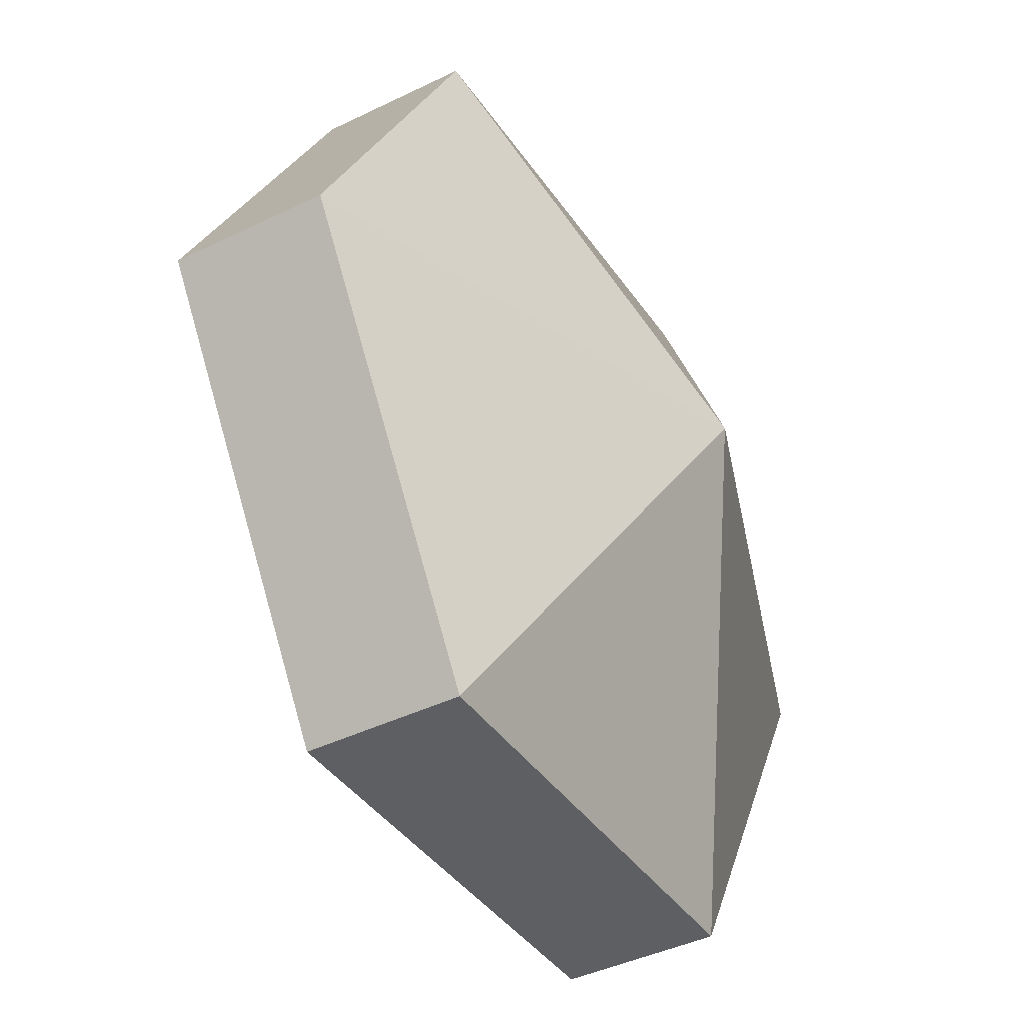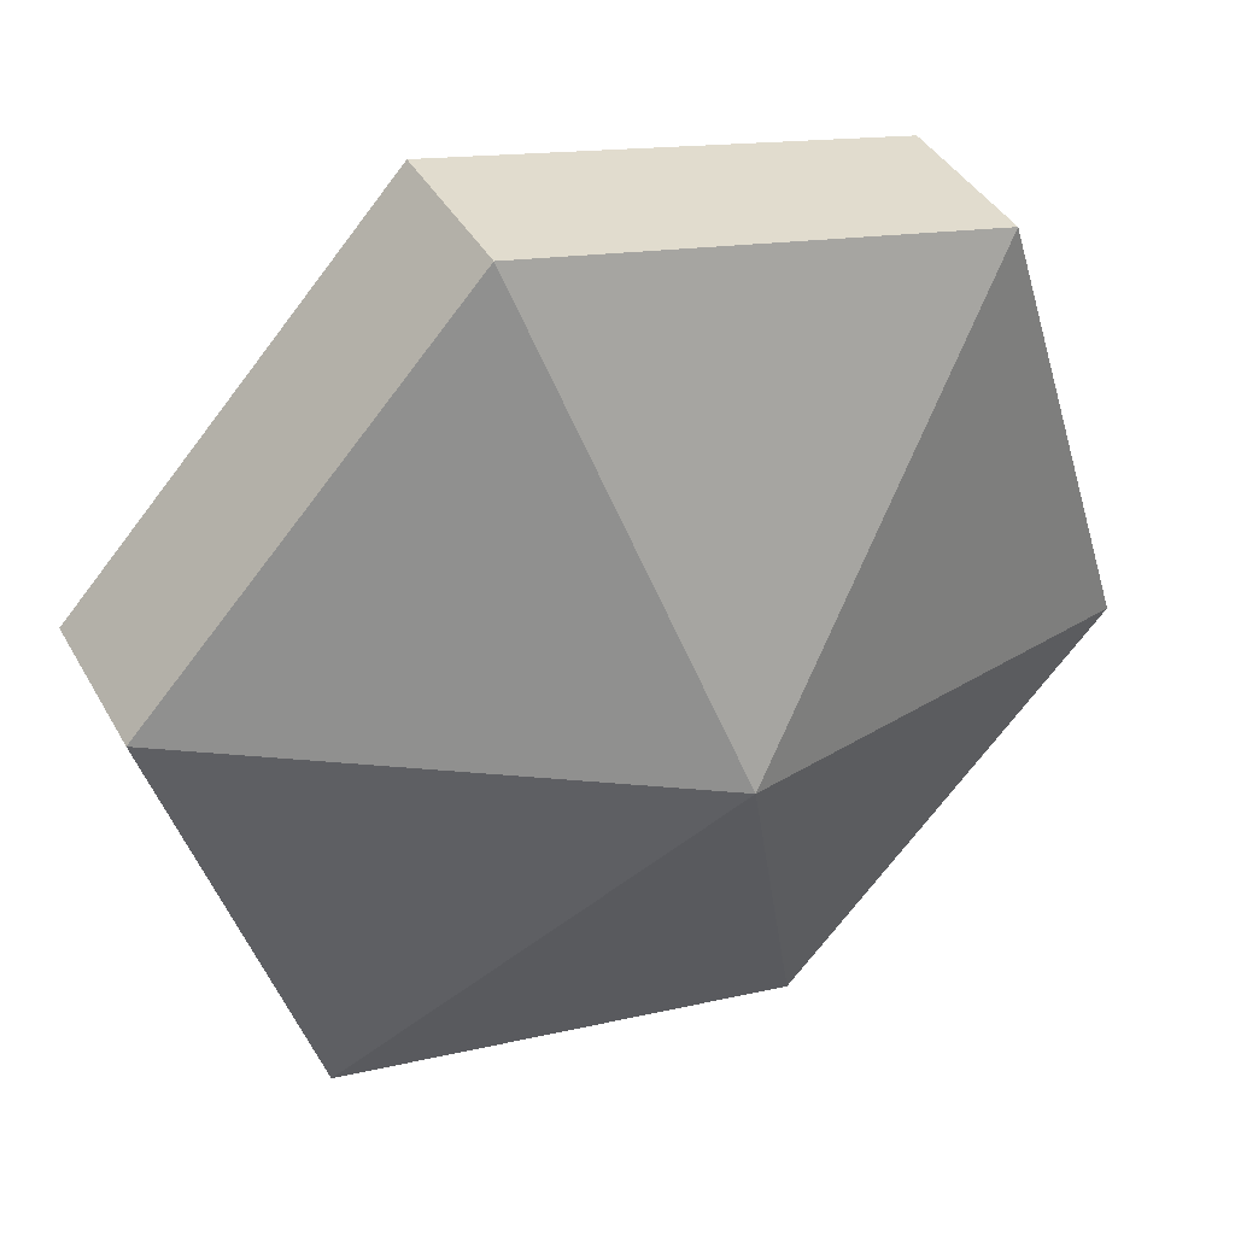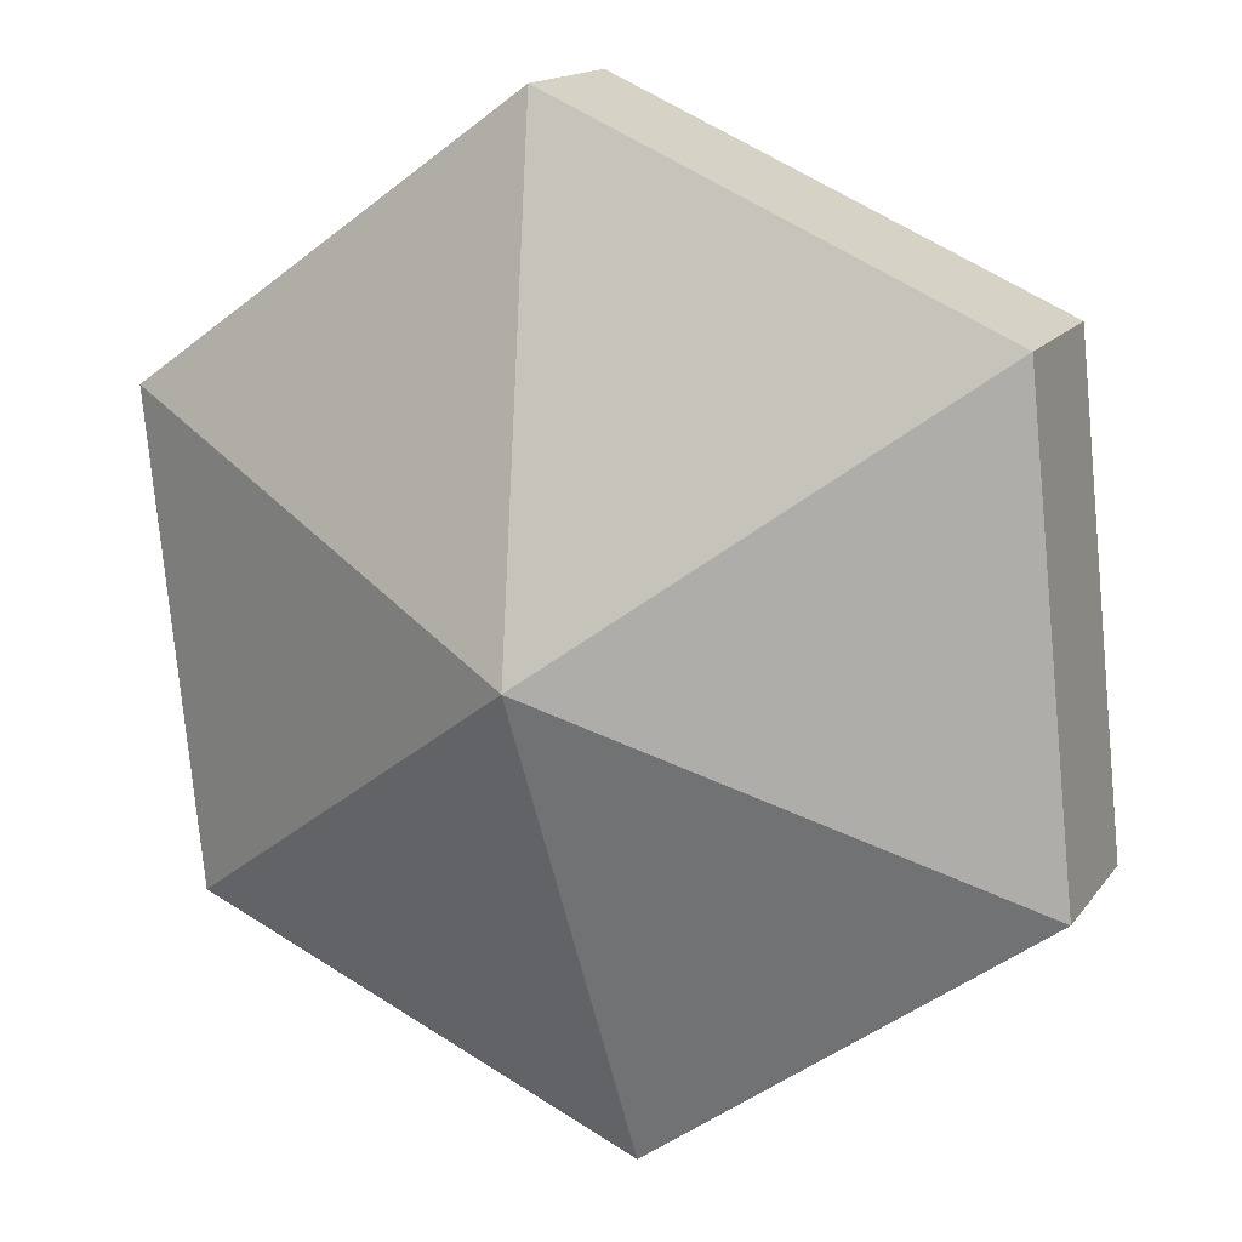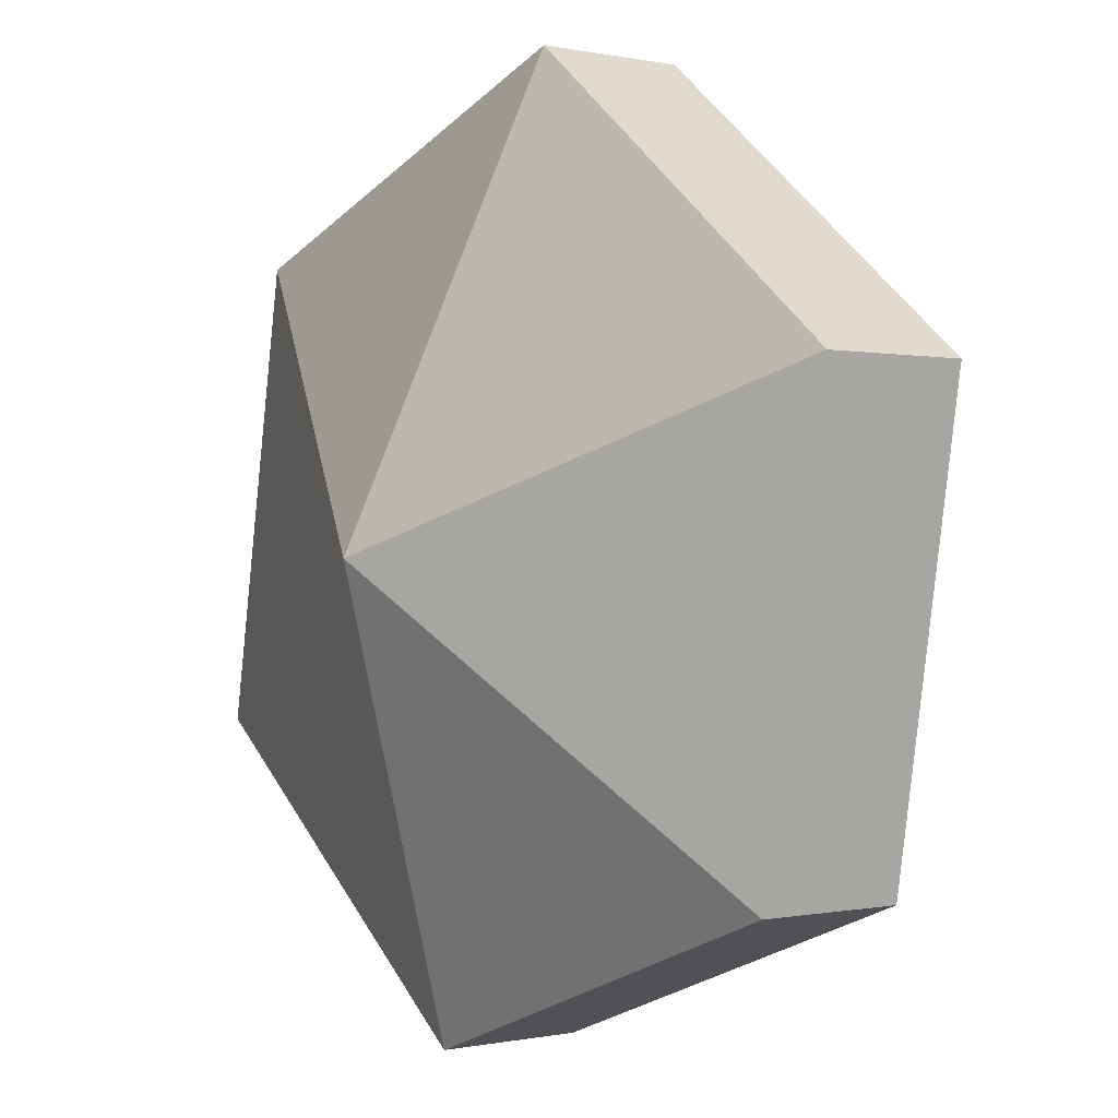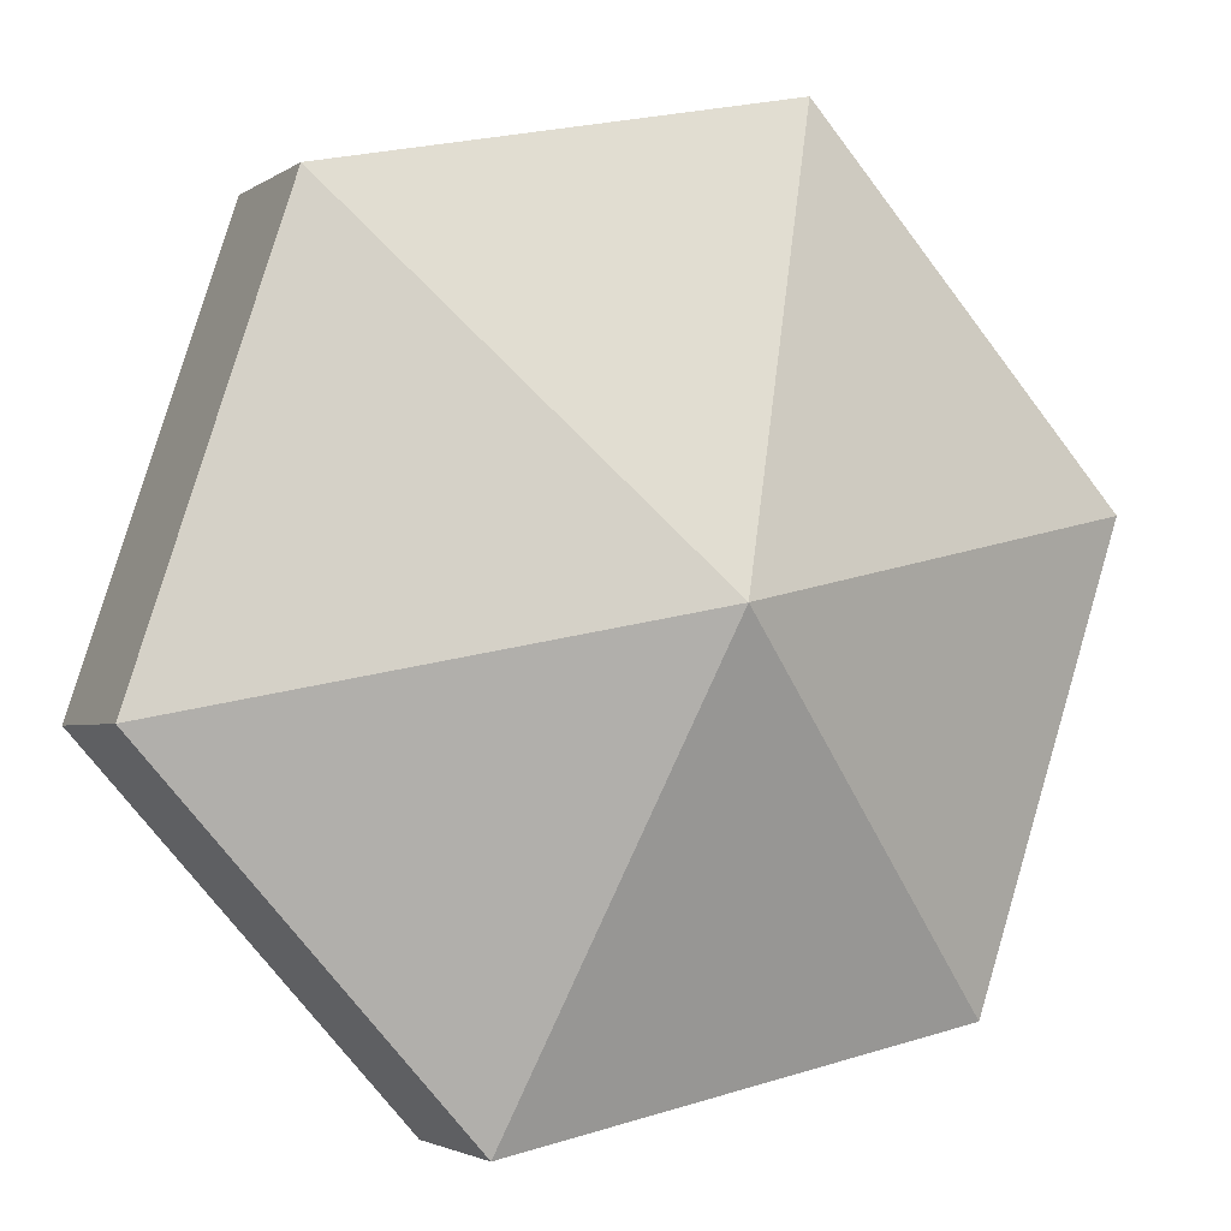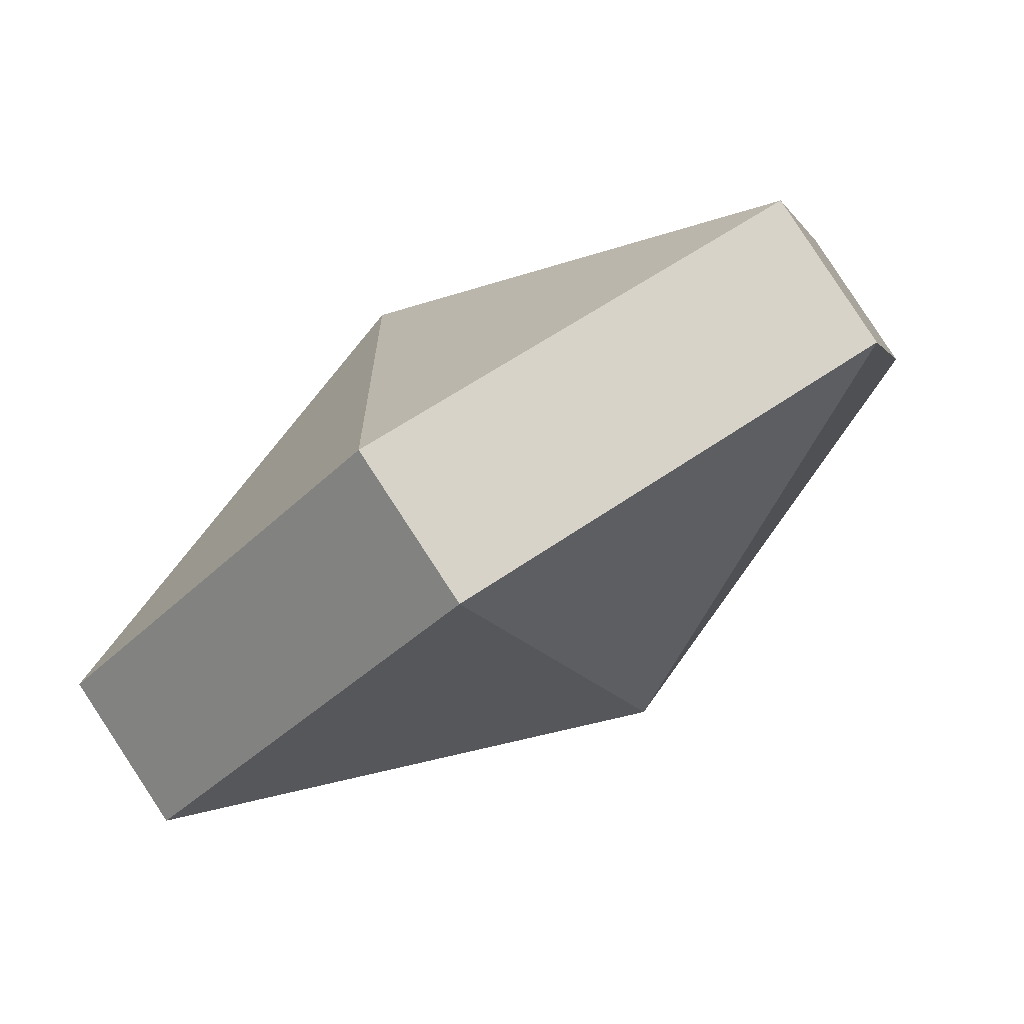
<metadata>
{"format":"obj","ext":"obj","renderer":"f3d","projection":"perspective","resolution":1024,"background":"white","views":[{"elev":78.1,"azim":112.1,"up":"+Y"},{"elev":10.4,"azim":8.4,"up":"+Y"},{"elev":64.8,"azim":84.9,"up":"+Z"},{"elev":44.5,"azim":-81.3,"up":"+Y"},{"elev":26.5,"azim":-169.8,"up":"+Y"},{"elev":52.6,"azim":0.8,"up":"+Y"}]}
</metadata>
<code>
v -0.5166 4.188 -1.51
v -0.5053 4.197 -1.506
v -0.5028 4.186 -1.515
v -0.5085 4.182 -1.499
v -0.5002 4.184 -1.511
v -0.5027 4.195 -1.503
v -0.5027 4.195 -1.503
v -0.5002 4.184 -1.511
v -0.5028 4.186 -1.515
v -0.5166 4.188 -1.51
v -0.5028 4.186 -1.515
v -0.5113 4.175 -1.515
v -0.5085 4.182 -1.499
v -0.5088 4.173 -1.512
v -0.5002 4.184 -1.511
v -0.5002 4.184 -1.511
v -0.5088 4.173 -1.512
v -0.5113 4.175 -1.515
v -0.5166 4.188 -1.51
v -0.5113 4.175 -1.515
v -0.5223 4.175 -1.506
v -0.5085 4.182 -1.499
v -0.5197 4.173 -1.503
v -0.5088 4.173 -1.512
v -0.5088 4.173 -1.512
v -0.5197 4.173 -1.503
v -0.5223 4.175 -1.506
v -0.5166 4.188 -1.51
v -0.5223 4.175 -1.506
v -0.5248 4.186 -1.498
v -0.5085 4.182 -1.499
v -0.5222 4.183 -1.494
v -0.5197 4.173 -1.503
v -0.5197 4.173 -1.503
v -0.5222 4.183 -1.494
v -0.5248 4.186 -1.498
v -0.5166 4.188 -1.51
v -0.5248 4.186 -1.498
v -0.5163 4.196 -1.498
v -0.5085 4.182 -1.499
v -0.5137 4.194 -1.494
v -0.5222 4.183 -1.494
v -0.5222 4.183 -1.494
v -0.5137 4.194 -1.494
v -0.5163 4.196 -1.498
v -0.5166 4.188 -1.51
v -0.5163 4.196 -1.498
v -0.5053 4.197 -1.506
v -0.5085 4.182 -1.499
v -0.5027 4.195 -1.503
v -0.5137 4.194 -1.494
v -0.5137 4.194 -1.494
v -0.5027 4.195 -1.503
v -0.5053 4.197 -1.506
v -0.5053 4.197 -1.506
v -0.5027 4.195 -1.503
v -0.5028 4.186 -1.515
v -0.5028 4.186 -1.515
v -0.5002 4.184 -1.511
v -0.5113 4.175 -1.515
v -0.5113 4.175 -1.515
v -0.5088 4.173 -1.512
v -0.5223 4.175 -1.506
v -0.5223 4.175 -1.506
v -0.5197 4.173 -1.503
v -0.5248 4.186 -1.498
v -0.5248 4.186 -1.498
v -0.5222 4.183 -1.494
v -0.5163 4.196 -1.498
v -0.5163 4.196 -1.498
v -0.5137 4.194 -1.494
v -0.5053 4.197 -1.506
f 1 2 3
f 4 5 6
f 7 8 9
f 10 11 12
f 13 14 15
f 16 17 18
f 19 20 21
f 22 23 24
f 25 26 27
f 28 29 30
f 31 32 33
f 34 35 36
f 37 38 39
f 40 41 42
f 43 44 45
f 46 47 48
f 49 50 51
f 52 53 54
f 55 56 57
f 58 59 60
f 61 62 63
f 64 65 66
f 67 68 69
f 70 71 72

</code>
